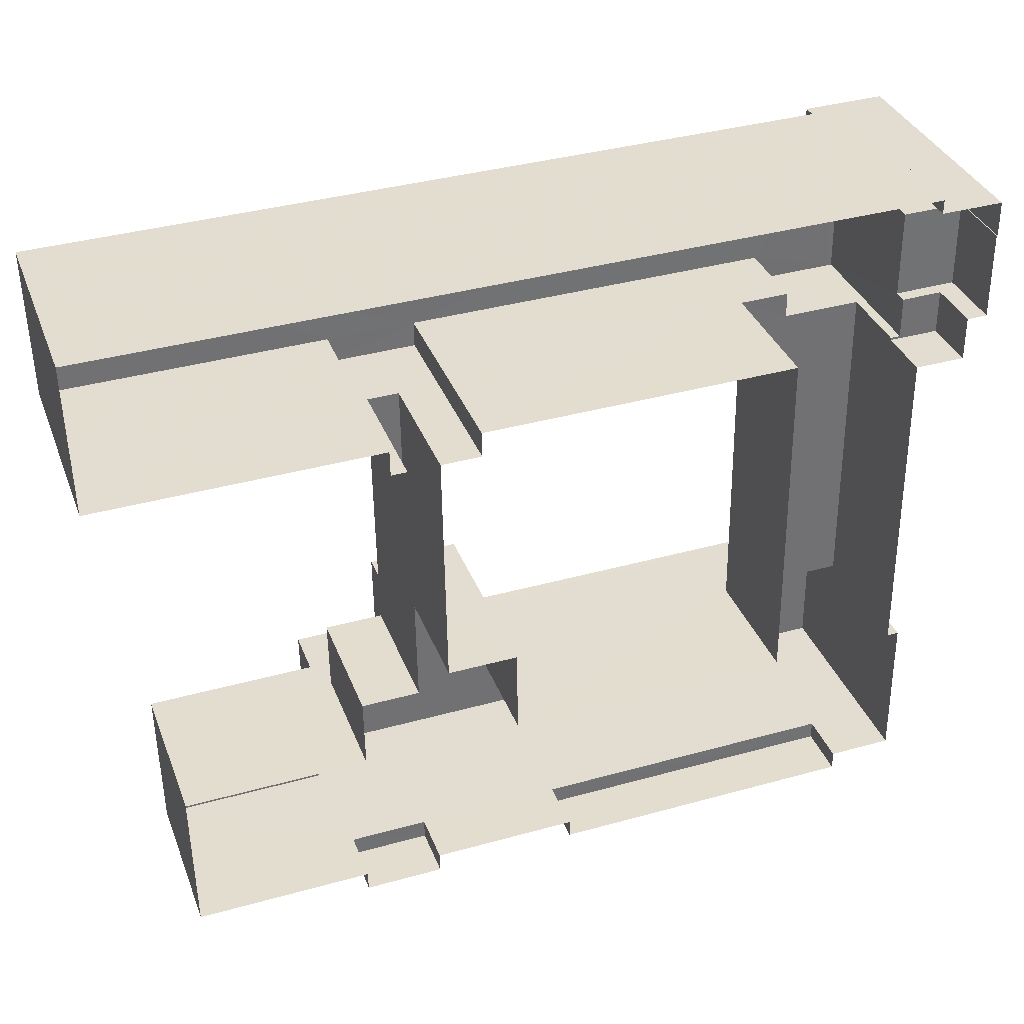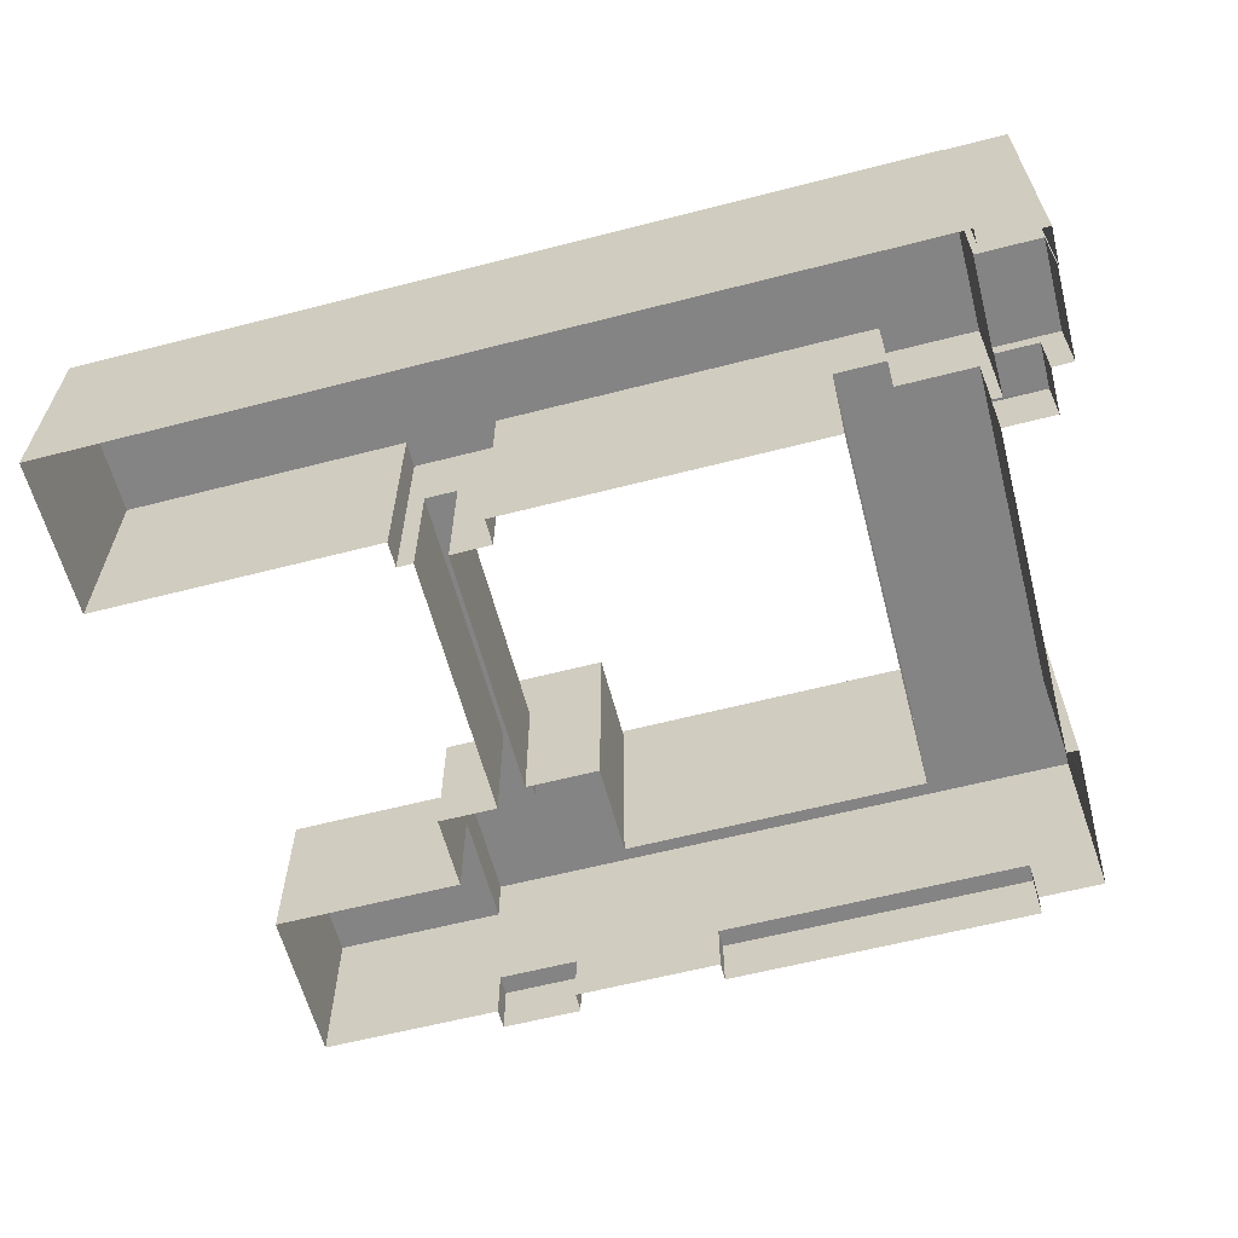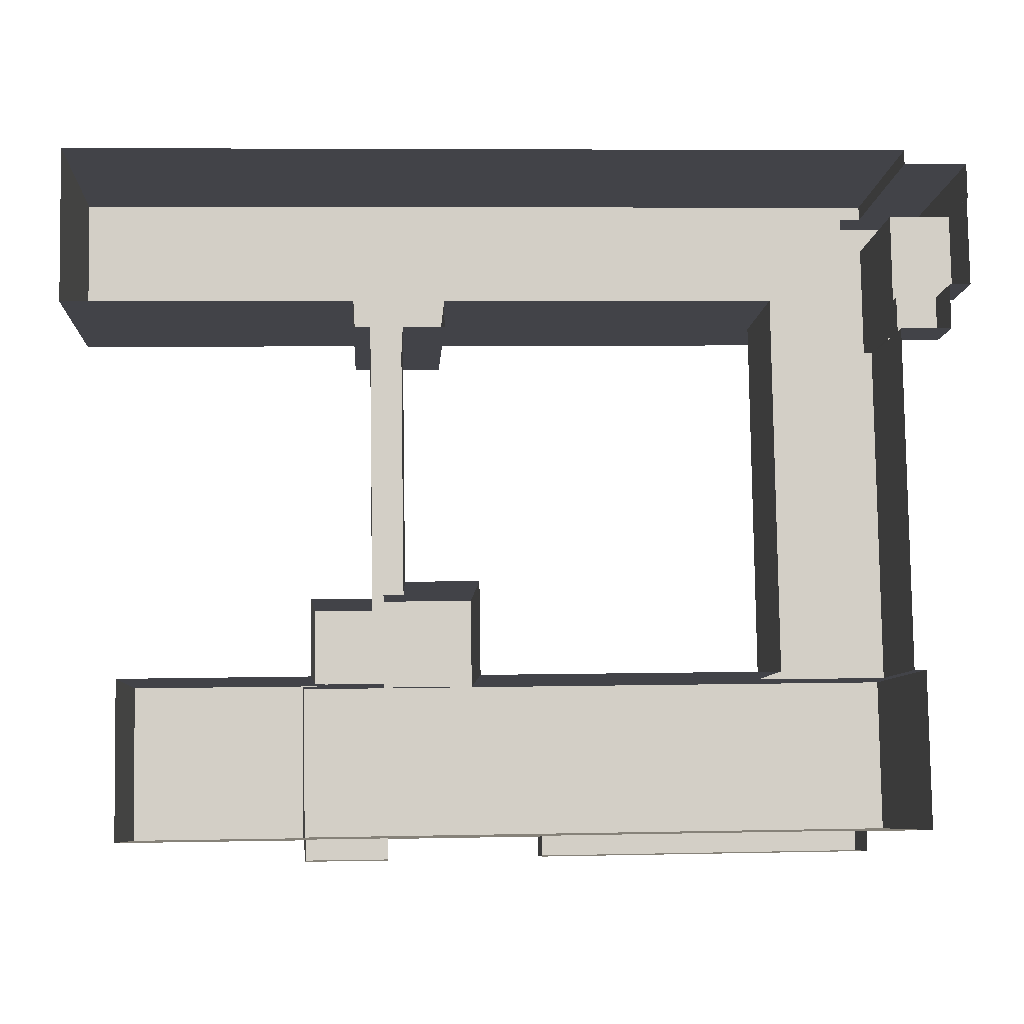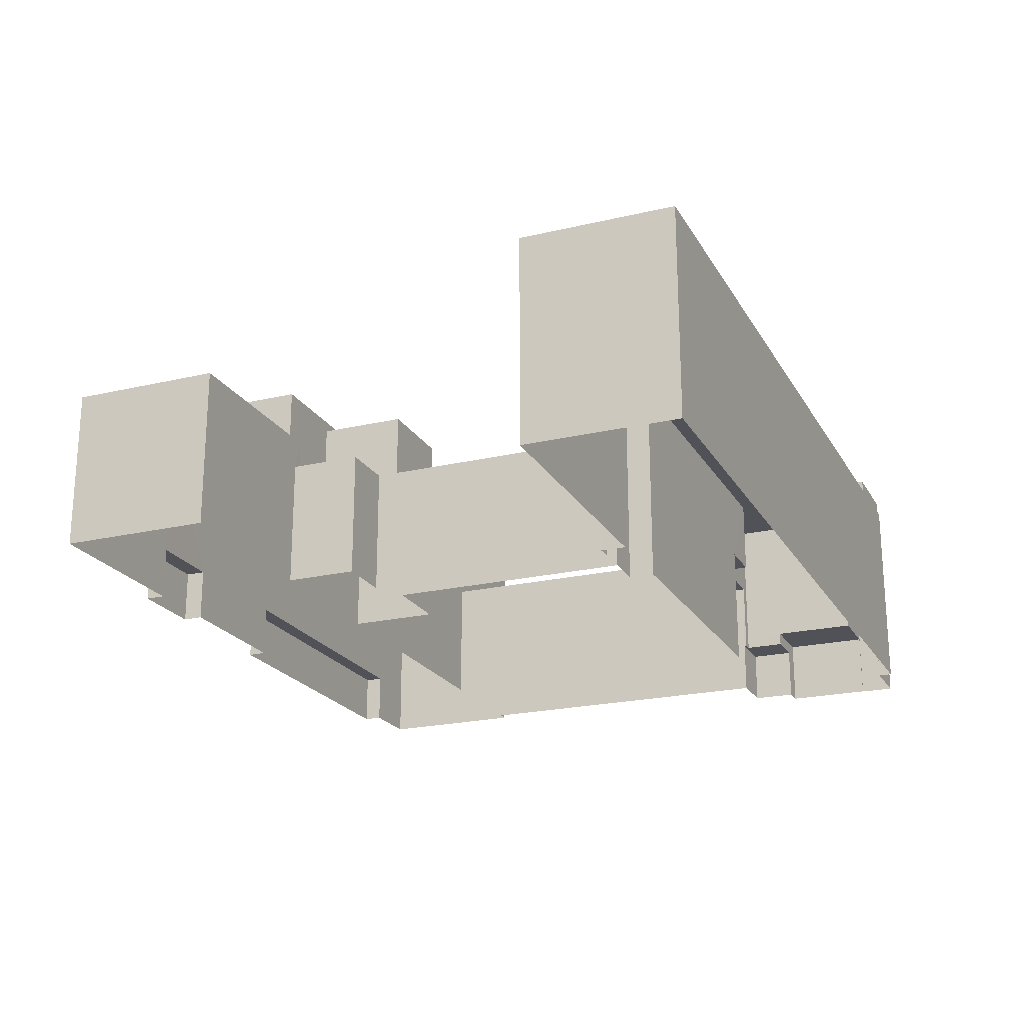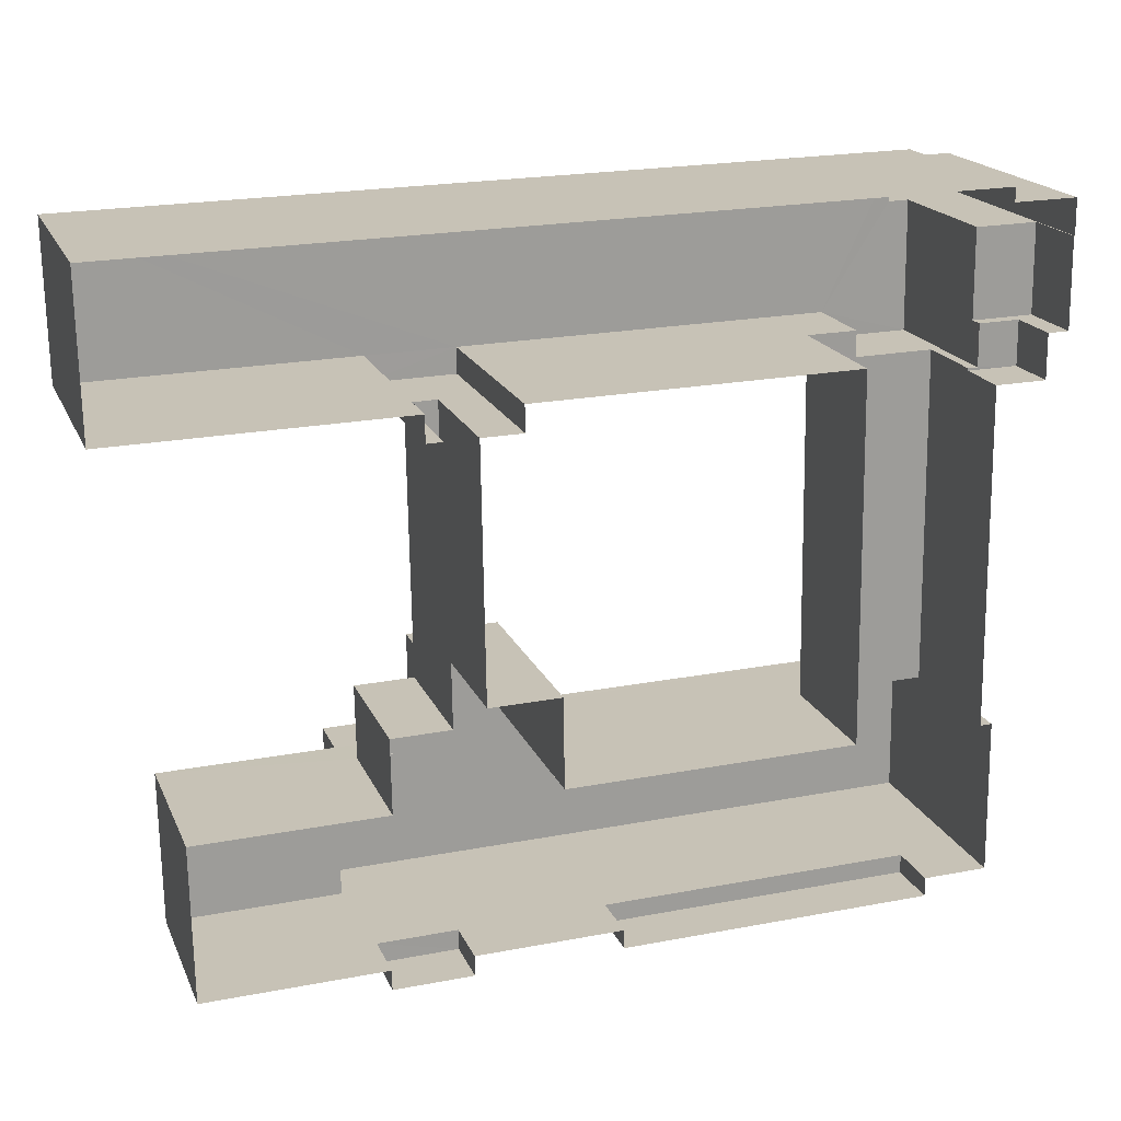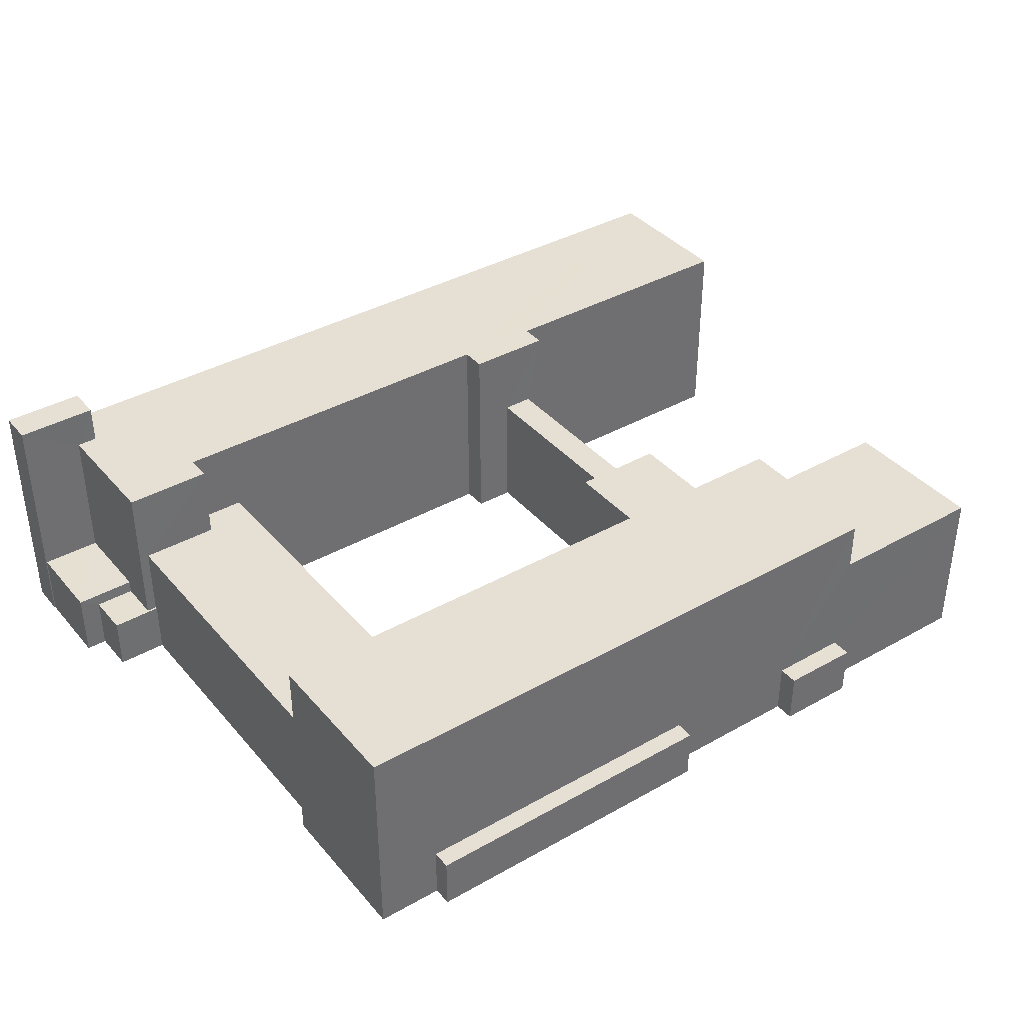
<metadata>
{"format":"obj","ext":"obj","renderer":"f3d","projection":"perspective","resolution":1024,"background":"white","views":[{"elev":35.4,"azim":160.6,"up":"+Y"},{"elev":-61.4,"azim":-166.2,"up":"+Z"},{"elev":-7.7,"azim":176.6,"up":"+Y"},{"elev":-21.5,"azim":111.7,"up":"+Z"},{"elev":19.1,"azim":161.6,"up":"+Y"},{"elev":38.2,"azim":-36.5,"up":"+Z"}]}
</metadata>
<code>
v -2.243e+05 -1.274e+05 16.46
v -2.243e+05 -1.274e+05 16.46
v -2.243e+05 -1.274e+05 16.46
v -2.243e+05 -1.274e+05 16.46
v -2.243e+05 -1.274e+05 16.46
v -2.243e+05 -1.274e+05 16.46
v -2.243e+05 -1.274e+05 16.46
v -2.243e+05 -1.274e+05 16.46
v -2.243e+05 -1.274e+05 16.46
v -2.243e+05 -1.274e+05 16.46
v -2.243e+05 -1.274e+05 16.46
v -2.243e+05 -1.274e+05 16.46
v -2.243e+05 -1.274e+05 16.46
v -2.243e+05 -1.274e+05 16.46
v -2.243e+05 -1.274e+05 16.46
v -2.243e+05 -1.274e+05 16.46
v -2.243e+05 -1.274e+05 16.46
v -2.243e+05 -1.274e+05 16.46
v -2.243e+05 -1.274e+05 16.46
v -2.243e+05 -1.274e+05 16.46
v -2.243e+05 -1.274e+05 16.46
v -2.243e+05 -1.274e+05 16.46
v -2.243e+05 -1.274e+05 16.46
v -2.243e+05 -1.274e+05 16.46
v -2.243e+05 -1.274e+05 16.46
v -2.243e+05 -1.274e+05 16.46
v -2.243e+05 -1.274e+05 16.46
v -2.243e+05 -1.274e+05 16.46
v -2.243e+05 -1.274e+05 16.46
v -2.243e+05 -1.274e+05 16.46
v -2.243e+05 -1.274e+05 16.46
v -2.243e+05 -1.274e+05 16.46
v -2.243e+05 -1.274e+05 16.46
v -2.243e+05 -1.274e+05 16.46
v -2.243e+05 -1.274e+05 16.46
v -2.243e+05 -1.274e+05 16.46
v -2.243e+05 -1.274e+05 16.46
v -2.243e+05 -1.274e+05 16.46
v -2.243e+05 -1.274e+05 20.75
v -2.243e+05 -1.274e+05 20.75
v -2.243e+05 -1.274e+05 20.75
v -2.243e+05 -1.274e+05 20.75
v -2.243e+05 -1.274e+05 20.75
v -2.243e+05 -1.274e+05 20.75
v -2.243e+05 -1.274e+05 20.75
v -2.243e+05 -1.274e+05 20.75
v -2.243e+05 -1.274e+05 33.26
v -2.243e+05 -1.274e+05 33.26
v -2.243e+05 -1.274e+05 33.26
v -2.243e+05 -1.274e+05 33.26
v -2.243e+05 -1.274e+05 33.26
v -2.243e+05 -1.274e+05 33.26
v -2.243e+05 -1.274e+05 33.26
v -2.243e+05 -1.274e+05 33.26
v -2.243e+05 -1.274e+05 33.26
v -2.243e+05 -1.274e+05 33.26
v -2.243e+05 -1.274e+05 33.26
v -2.243e+05 -1.274e+05 33.26
v -2.243e+05 -1.274e+05 33.26
v -2.243e+05 -1.274e+05 33.26
v -2.243e+05 -1.274e+05 20.89
v -2.243e+05 -1.274e+05 20.89
v -2.243e+05 -1.274e+05 20.89
v -2.243e+05 -1.274e+05 20.89
v -2.243e+05 -1.274e+05 20.89
v -2.243e+05 -1.274e+05 20.89
v -2.243e+05 -1.274e+05 29.48
v -2.243e+05 -1.274e+05 29.48
v -2.243e+05 -1.274e+05 29.48
v -2.243e+05 -1.274e+05 29.48
v -2.243e+05 -1.274e+05 29.48
v -2.243e+05 -1.274e+05 29.48
v -2.243e+05 -1.274e+05 32.56
v -2.243e+05 -1.274e+05 32.56
v -2.243e+05 -1.274e+05 32.56
v -2.243e+05 -1.274e+05 32.56
v -2.243e+05 -1.274e+05 26.92
v -2.243e+05 -1.274e+05 26.92
v -2.243e+05 -1.274e+05 26.92
v -2.243e+05 -1.274e+05 26.92
v -2.243e+05 -1.274e+05 26.92
v -2.243e+05 -1.274e+05 26.92
v -2.243e+05 -1.274e+05 26.92
v -2.243e+05 -1.274e+05 26.92
v -2.243e+05 -1.274e+05 26.92
v -2.243e+05 -1.274e+05 26.92
v -2.243e+05 -1.274e+05 33.42
v -2.243e+05 -1.274e+05 33.42
v -2.243e+05 -1.274e+05 33.42
v -2.243e+05 -1.274e+05 33.42
v -2.243e+05 -1.274e+05 21.96
v -2.243e+05 -1.274e+05 21.96
v -2.243e+05 -1.274e+05 21.96
v -2.243e+05 -1.274e+05 21.96
v -2.243e+05 -1.274e+05 36.41
v -2.243e+05 -1.274e+05 36.41
v -2.243e+05 -1.274e+05 36.41
v -2.243e+05 -1.274e+05 36.41
v -2.243e+05 -1.274e+05 26.92
v -2.243e+05 -1.274e+05 26.92
v -2.243e+05 -1.274e+05 26.92
v -2.243e+05 -1.274e+05 26.92
v -2.243e+05 -1.274e+05 26.92
v -2.243e+05 -1.274e+05 26.92
f 1 2 3
f 4 5 6
f 7 1 8
f 9 5 10
f 11 2 1
f 12 13 11
f 14 15 16
f 17 18 4
f 19 20 9
f 20 21 22
f 23 22 21
f 24 25 26
f 14 16 25
f 27 1 7
f 18 12 28
f 29 24 26
f 30 27 14
f 31 21 32
f 33 34 32
f 35 24 33
f 10 5 4
f 19 9 10
f 27 11 1
f 12 11 30
f 36 4 18
f 19 33 20
f 20 32 21
f 35 25 24
f 25 35 14
f 28 12 30
f 36 18 28
f 30 14 35
f 30 11 27
f 33 32 20
f 35 33 19
f 10 4 36
f 37 28 30
f 38 10 36
f 39 40 41
f 39 42 40
f 43 44 45
f 43 46 44
f 47 48 49
f 48 47 50
f 51 52 53
f 54 55 50
f 52 56 57
f 53 57 47
f 58 59 54
f 60 59 58
f 57 58 47
f 58 50 47
f 52 57 53
f 58 54 50
f 61 62 63
f 63 62 64
f 61 65 62
f 64 62 66
f 67 68 69
f 69 68 70
f 67 71 68
f 70 68 72
f 73 74 75
f 73 76 74
f 77 78 79
f 80 81 82
f 81 77 83
f 81 84 82
f 85 86 79
f 83 84 81
f 86 83 79
f 79 83 77
f 87 88 89
f 87 90 88
f 91 92 93
f 91 94 92
f 95 96 97
f 98 95 97
f 99 100 101
f 102 101 103
f 103 101 104
f 101 100 104
f 70 3 2
f 69 70 2
f 68 90 87
f 72 68 87
f 31 64 92
f 92 64 93
f 31 32 64
f 93 64 66
f 40 16 15
f 41 40 15
f 20 22 49
f 22 96 49
f 49 95 47
f 49 96 95
f 55 54 4
f 6 55 4
f 28 82 36
f 28 80 82
f 50 5 9
f 48 50 9
f 25 16 40
f 42 25 40
f 73 75 37
f 30 73 37
f 54 59 17
f 4 54 17
f 66 62 93
f 62 52 93
f 93 51 91
f 93 52 51
f 81 74 76
f 77 81 76
f 35 104 30
f 77 71 78
f 104 73 30
f 71 90 68
f 29 100 24
f 77 76 71
f 76 73 90
f 90 73 88
f 100 88 104
f 88 100 29
f 88 73 104
f 76 90 71
f 50 6 5
f 50 55 6
f 78 71 67
f 79 78 67
f 28 37 80
f 37 75 80
f 80 74 81
f 80 75 74
f 64 34 63
f 64 32 34
f 86 13 12
f 83 86 12
f 14 41 15
f 14 39 41
f 58 10 38
f 60 58 38
f 84 83 12
f 18 84 12
f 2 85 69
f 69 85 67
f 2 11 85
f 67 85 79
f 33 24 61
f 24 100 61
f 61 99 65
f 61 100 99
f 101 57 56
f 101 102 57
f 20 48 9
f 20 49 48
f 23 94 97
f 97 51 98
f 23 21 94
f 98 51 53
f 51 94 91
f 97 94 51
f 65 99 62
f 62 99 52
f 52 99 56
f 99 101 56
f 96 22 23
f 97 96 23
f 19 10 103
f 10 58 103
f 103 57 102
f 103 58 57
f 94 31 92
f 94 21 31
f 27 7 44
f 46 27 44
f 53 95 98
f 53 47 95
f 85 13 86
f 85 11 13
f 45 7 8
f 45 44 7
f 1 45 8
f 1 43 45
f 33 63 34
f 33 61 63
f 89 29 26
f 89 88 29
f 82 38 36
f 38 82 60
f 18 17 84
f 59 60 82
f 17 59 84
f 59 82 84
f 35 19 103
f 104 35 103
f 14 27 46
f 25 42 26
f 3 43 1
f 39 14 46
f 89 42 39
f 89 26 42
f 72 46 43
f 70 43 3
f 89 39 87
f 87 46 72
f 72 43 70
f 87 39 46

</code>
